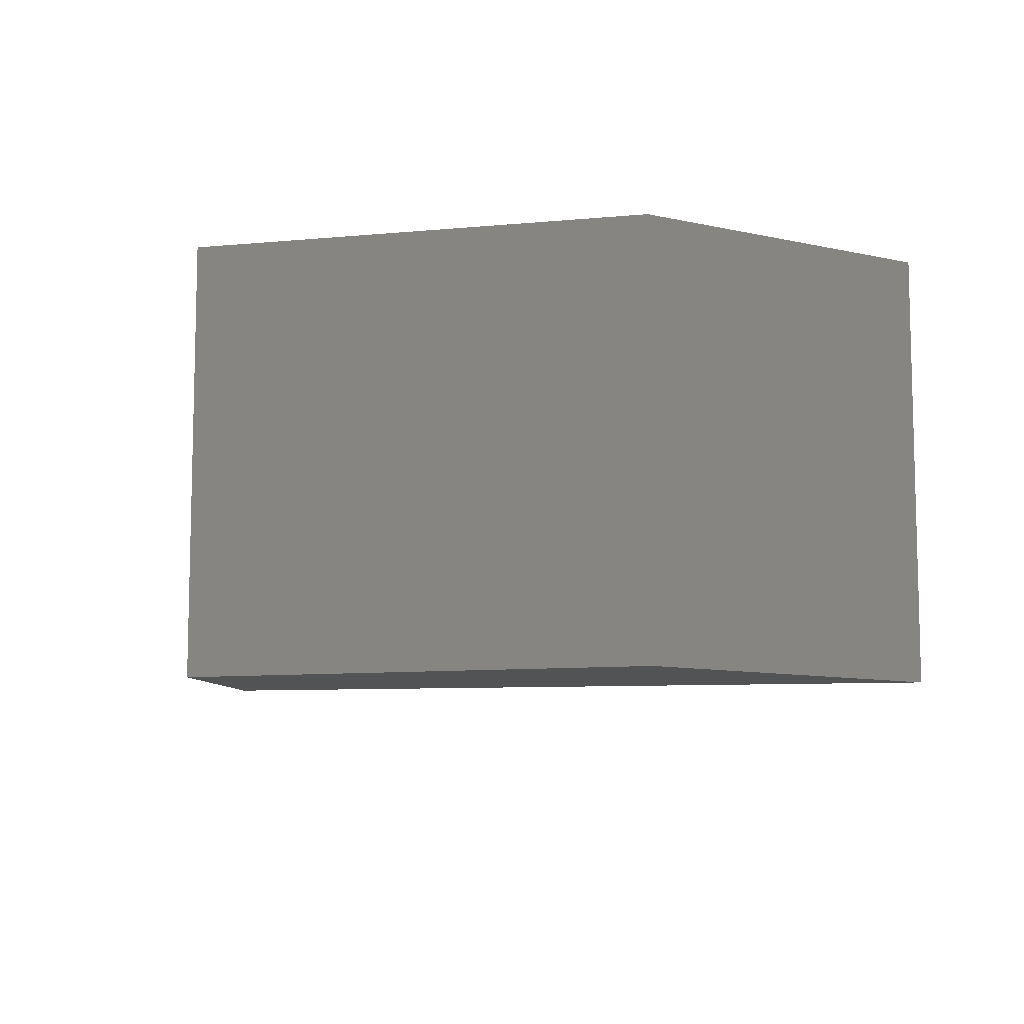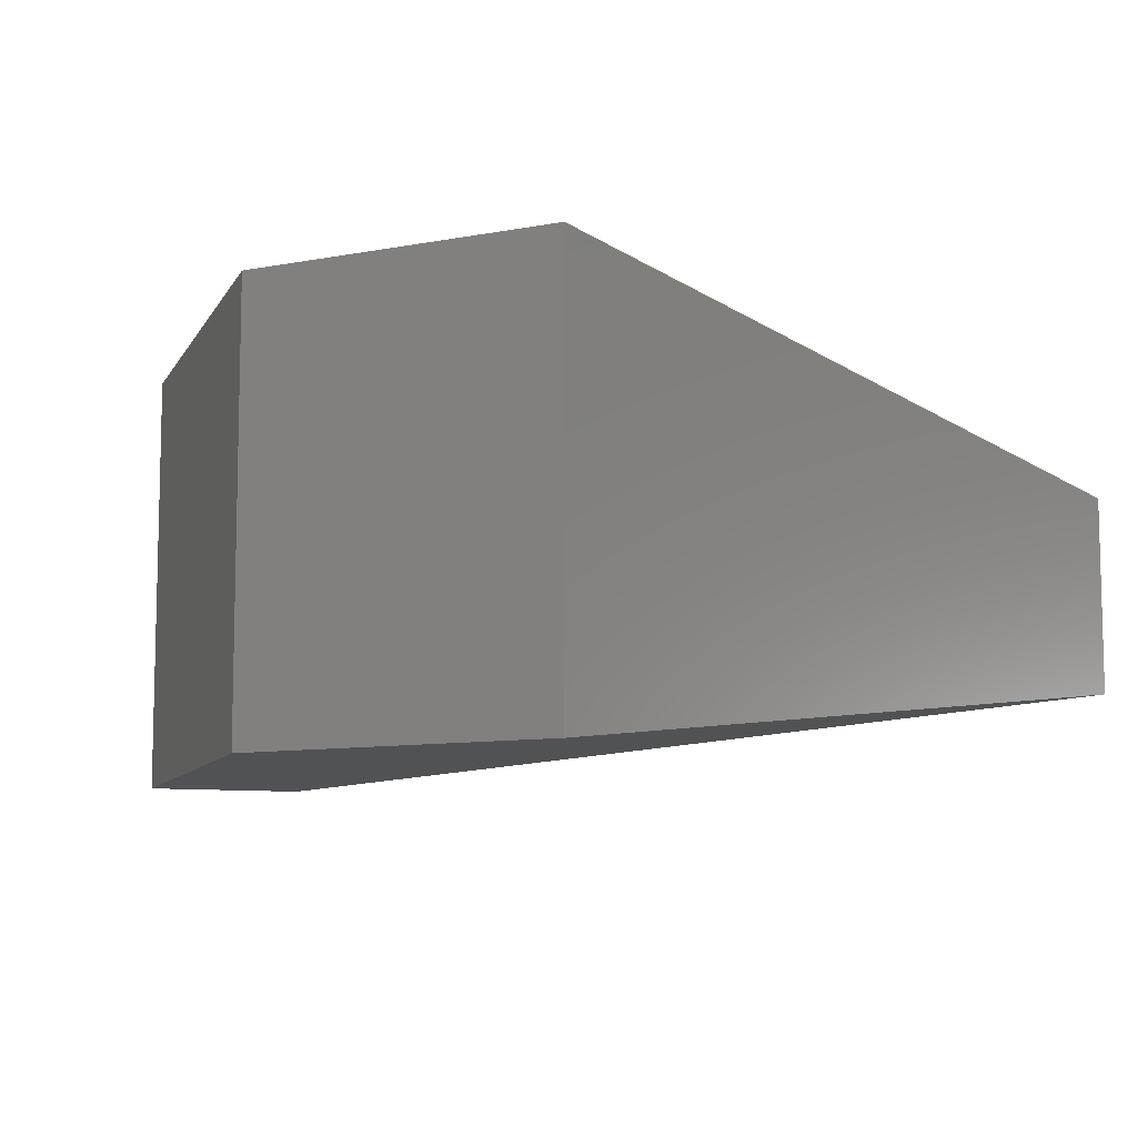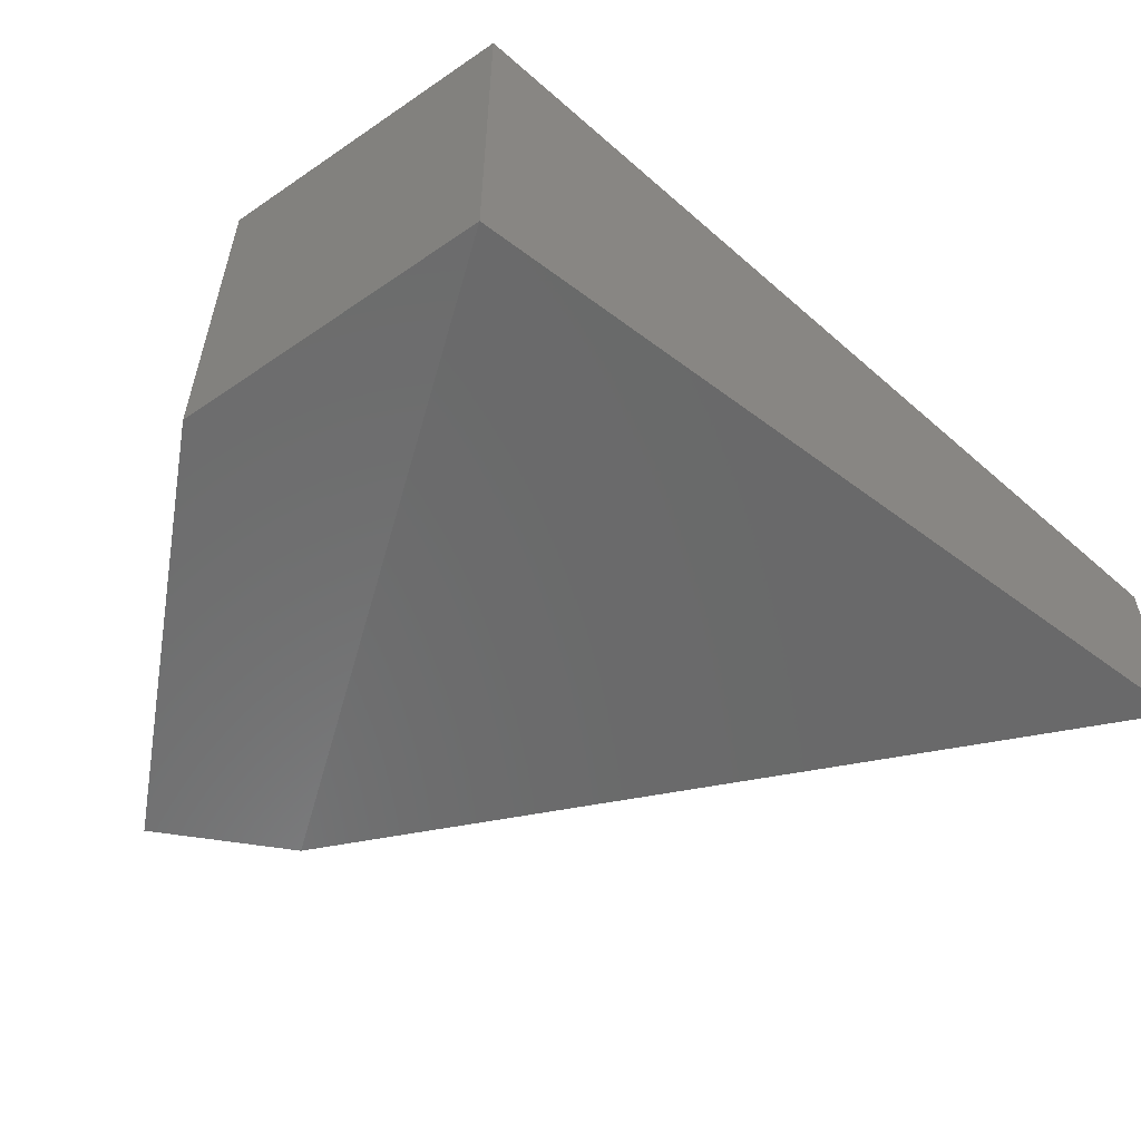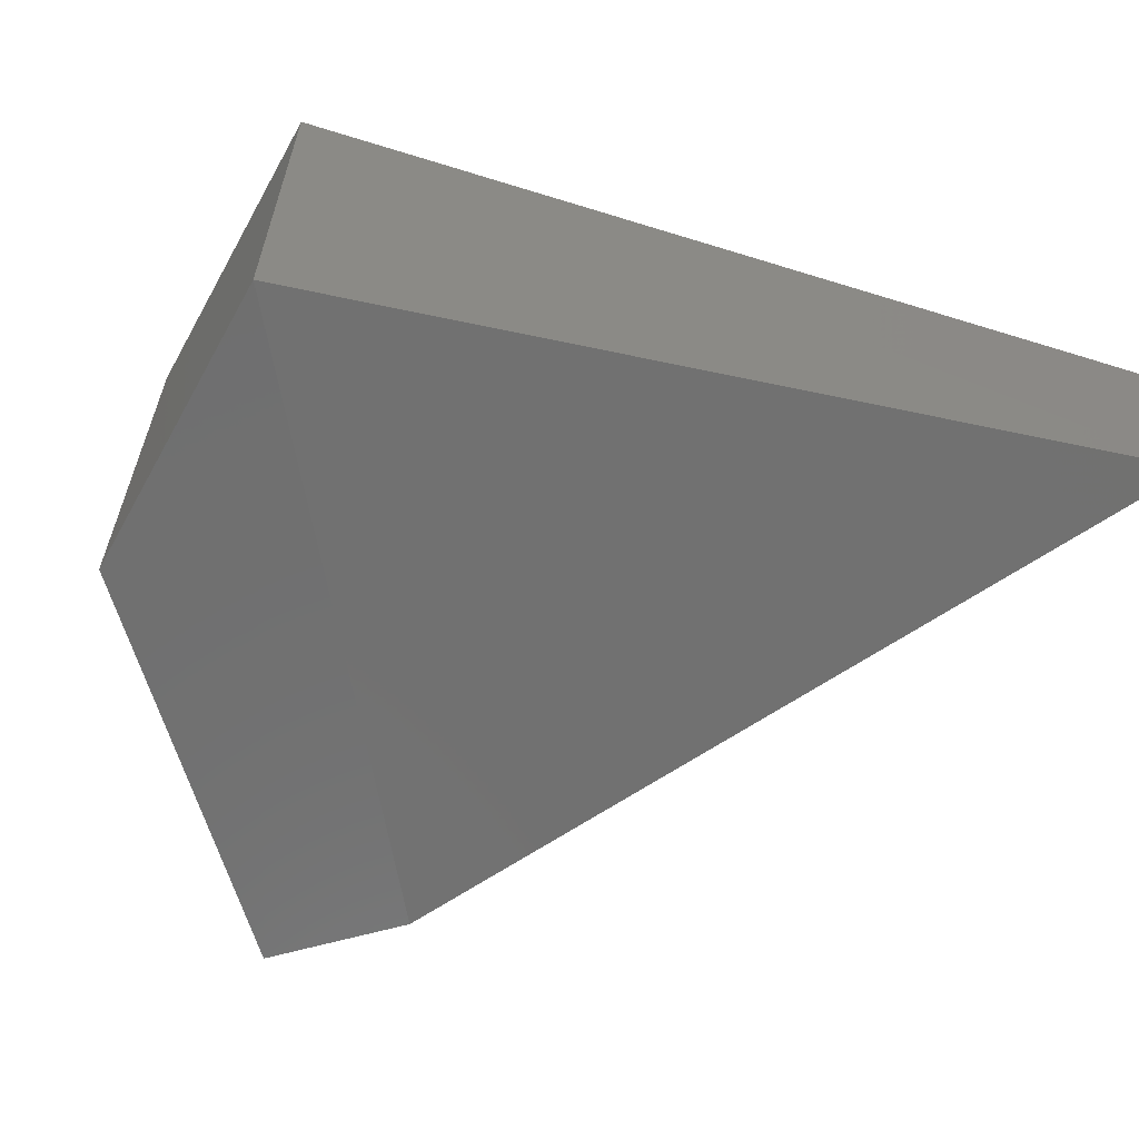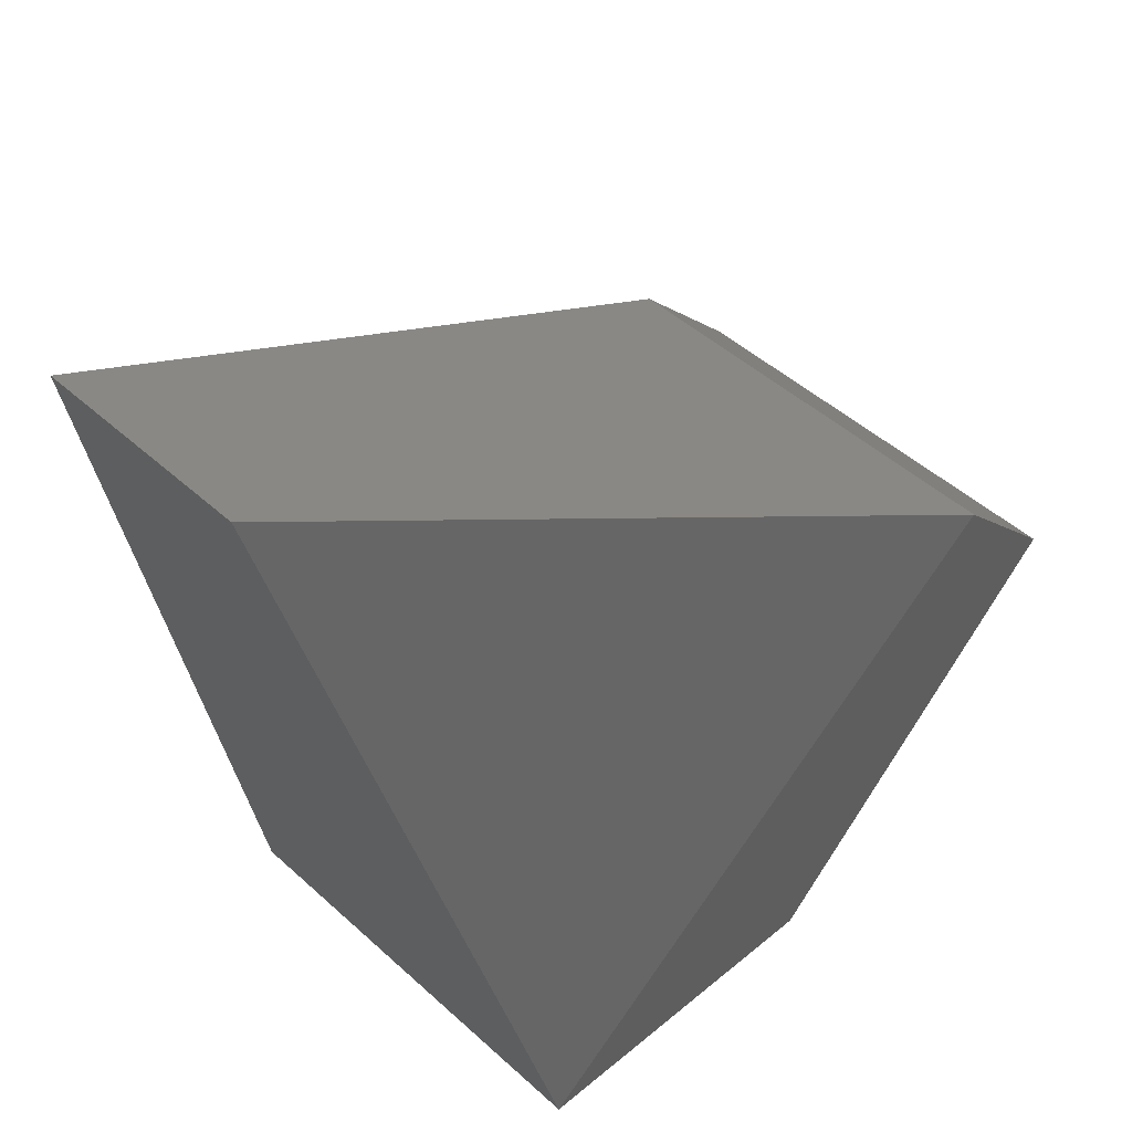
<metadata>
{"format":"stl","ext":"stl","renderer":"f3d","projection":"perspective","resolution":1024,"background":"white","views":[{"elev":-9.6,"azim":149.1,"up":"+Y"},{"elev":-9.1,"azim":-153.0,"up":"+Y"},{"elev":-58.3,"azim":-144.4,"up":"+Y"},{"elev":-61.7,"azim":-119.2,"up":"+Y"},{"elev":45.8,"azim":-43.7,"up":"+Z"}]}
</metadata>
<code>
# stl→obj: 8 verts, 16 faces
v 38.66 -8.693 3.726
v 38.66 -8.695 3.726
v 38.66 -8.692 3.722
v 38.66 -8.696 3.722
v 38.66 -8.692 3.721
v 38.66 -8.696 3.721
v 38.66 -8.696 3.718
v 38.66 -8.692 3.718
f 1 2 3
f 2 3 4
f 3 4 5
f 4 5 6
f 2 4 7
f 4 7 6
f 7 6 7
f 1 8 3
f 8 3 8
f 3 8 5
f 7 7 8
f 7 8 8
f 8 7 5
f 7 5 6
f 1 2 8
f 2 8 7

</code>
